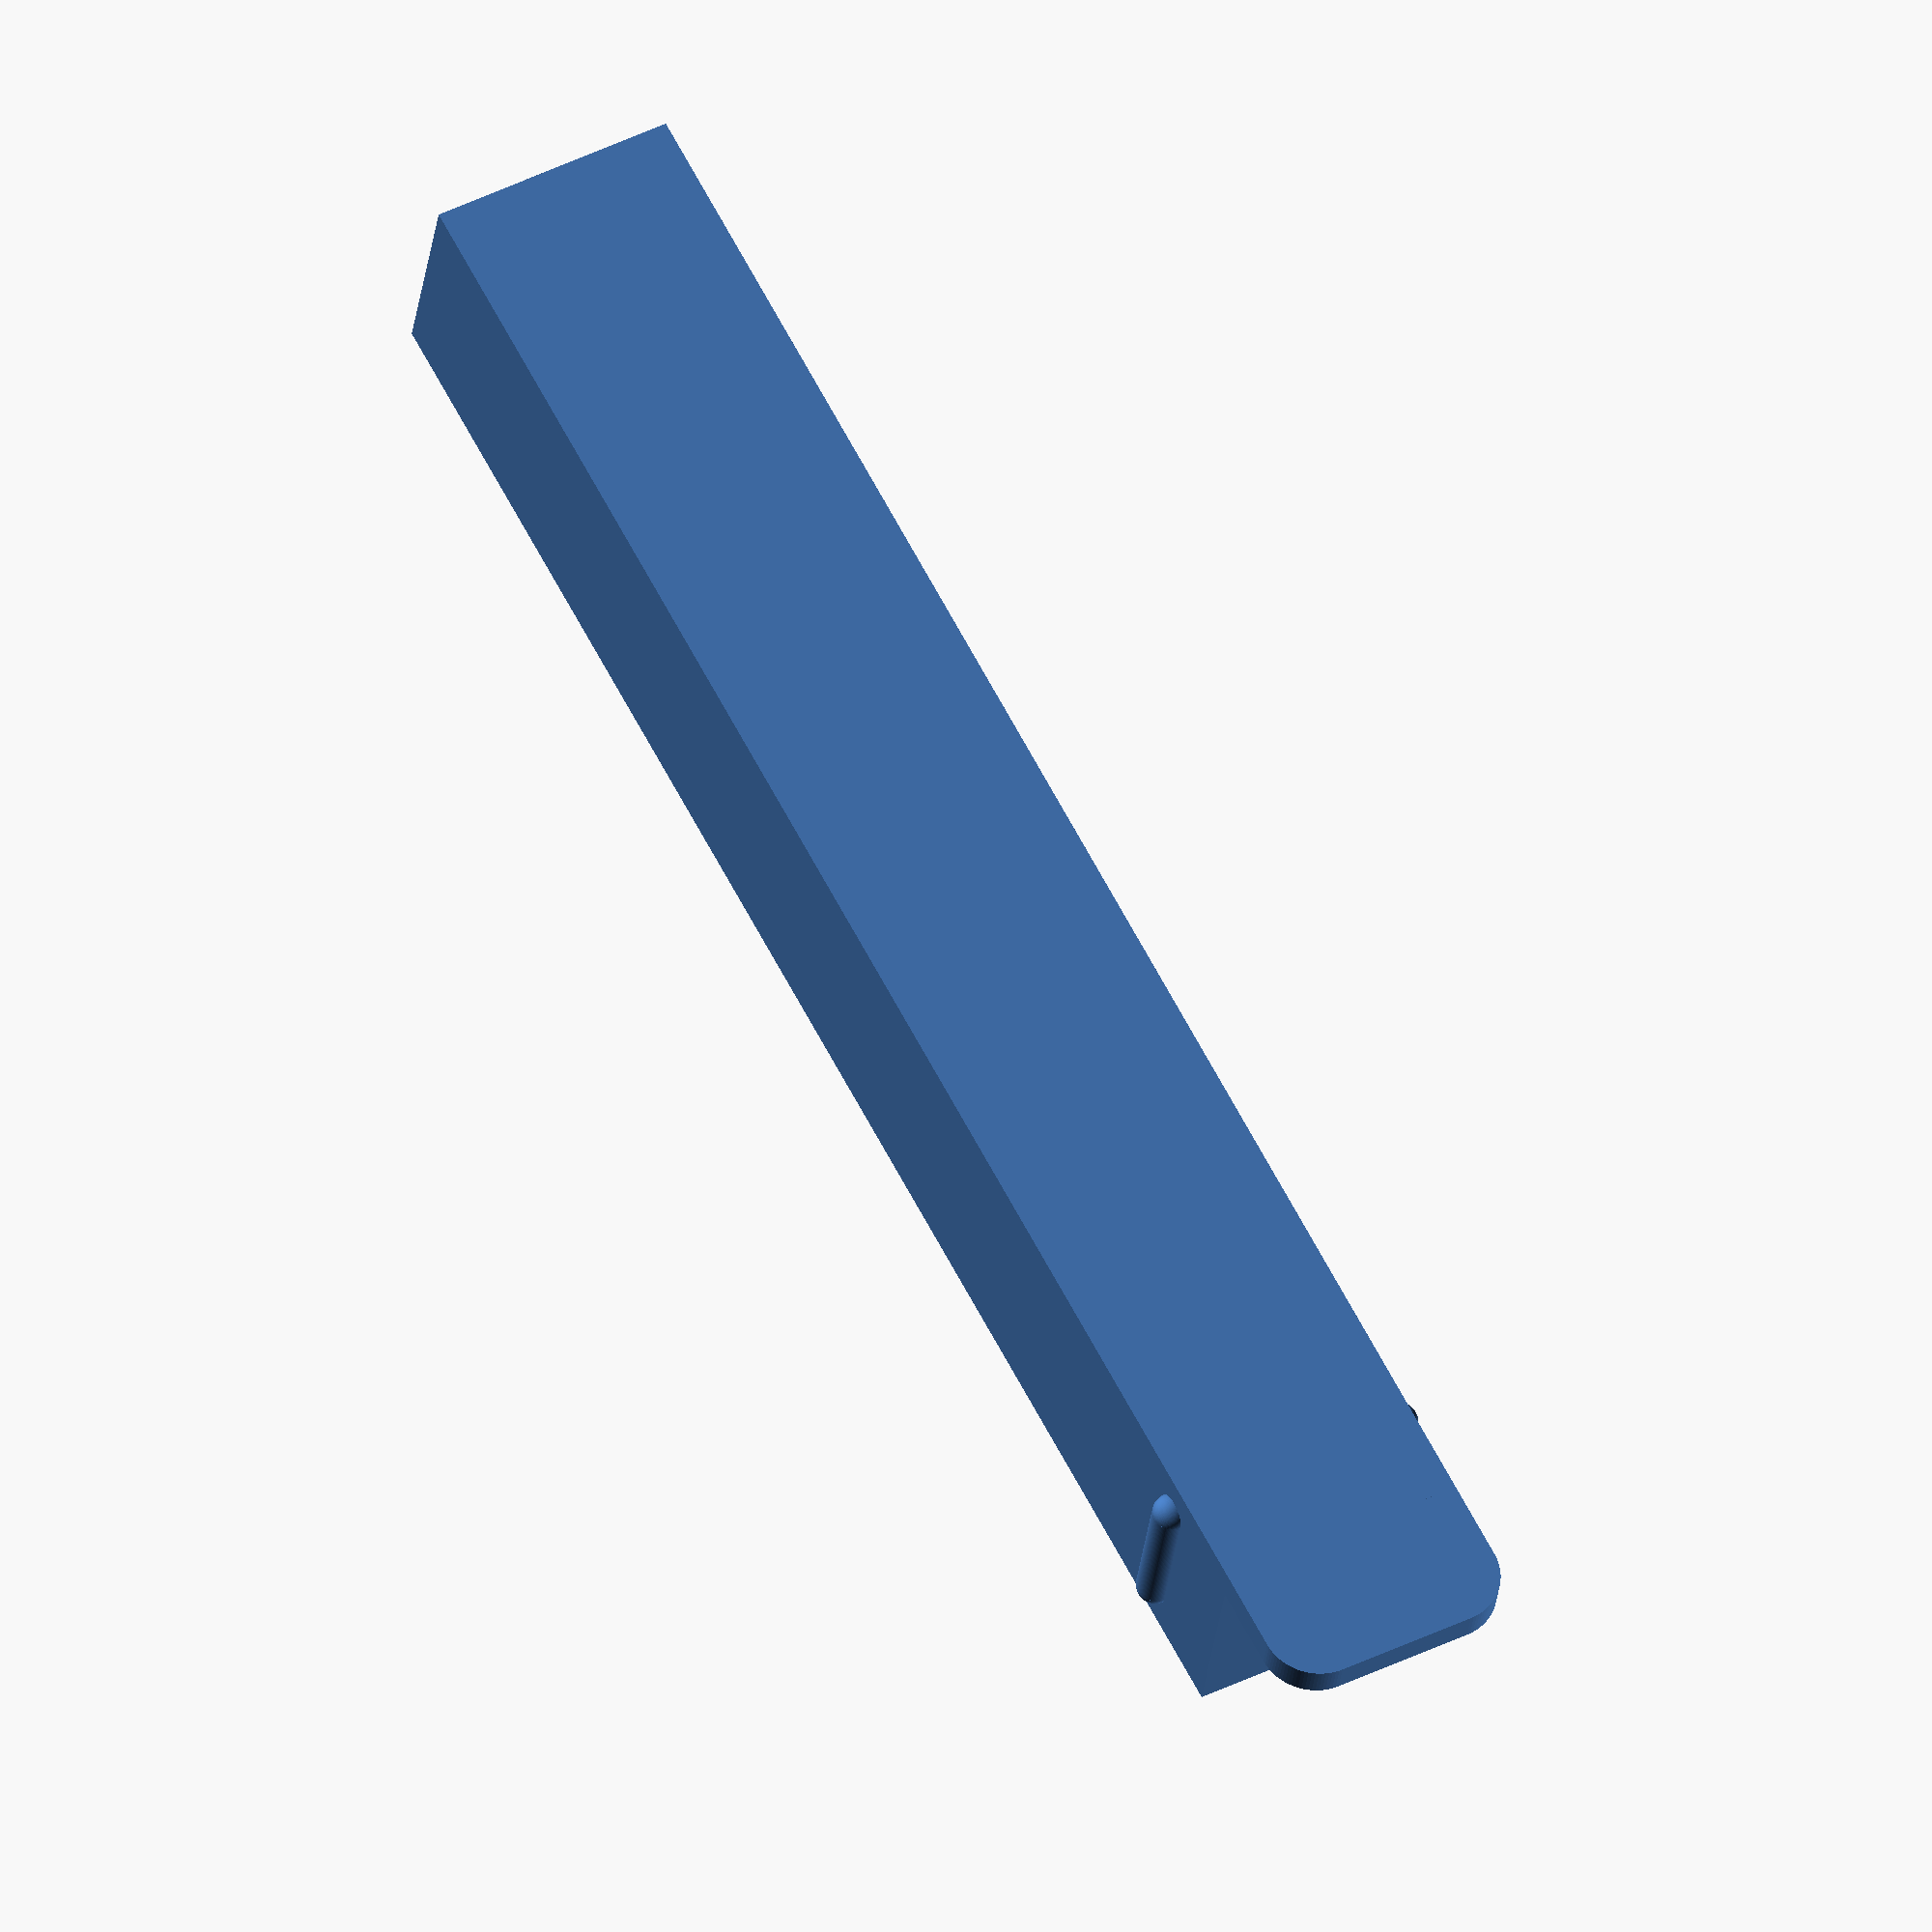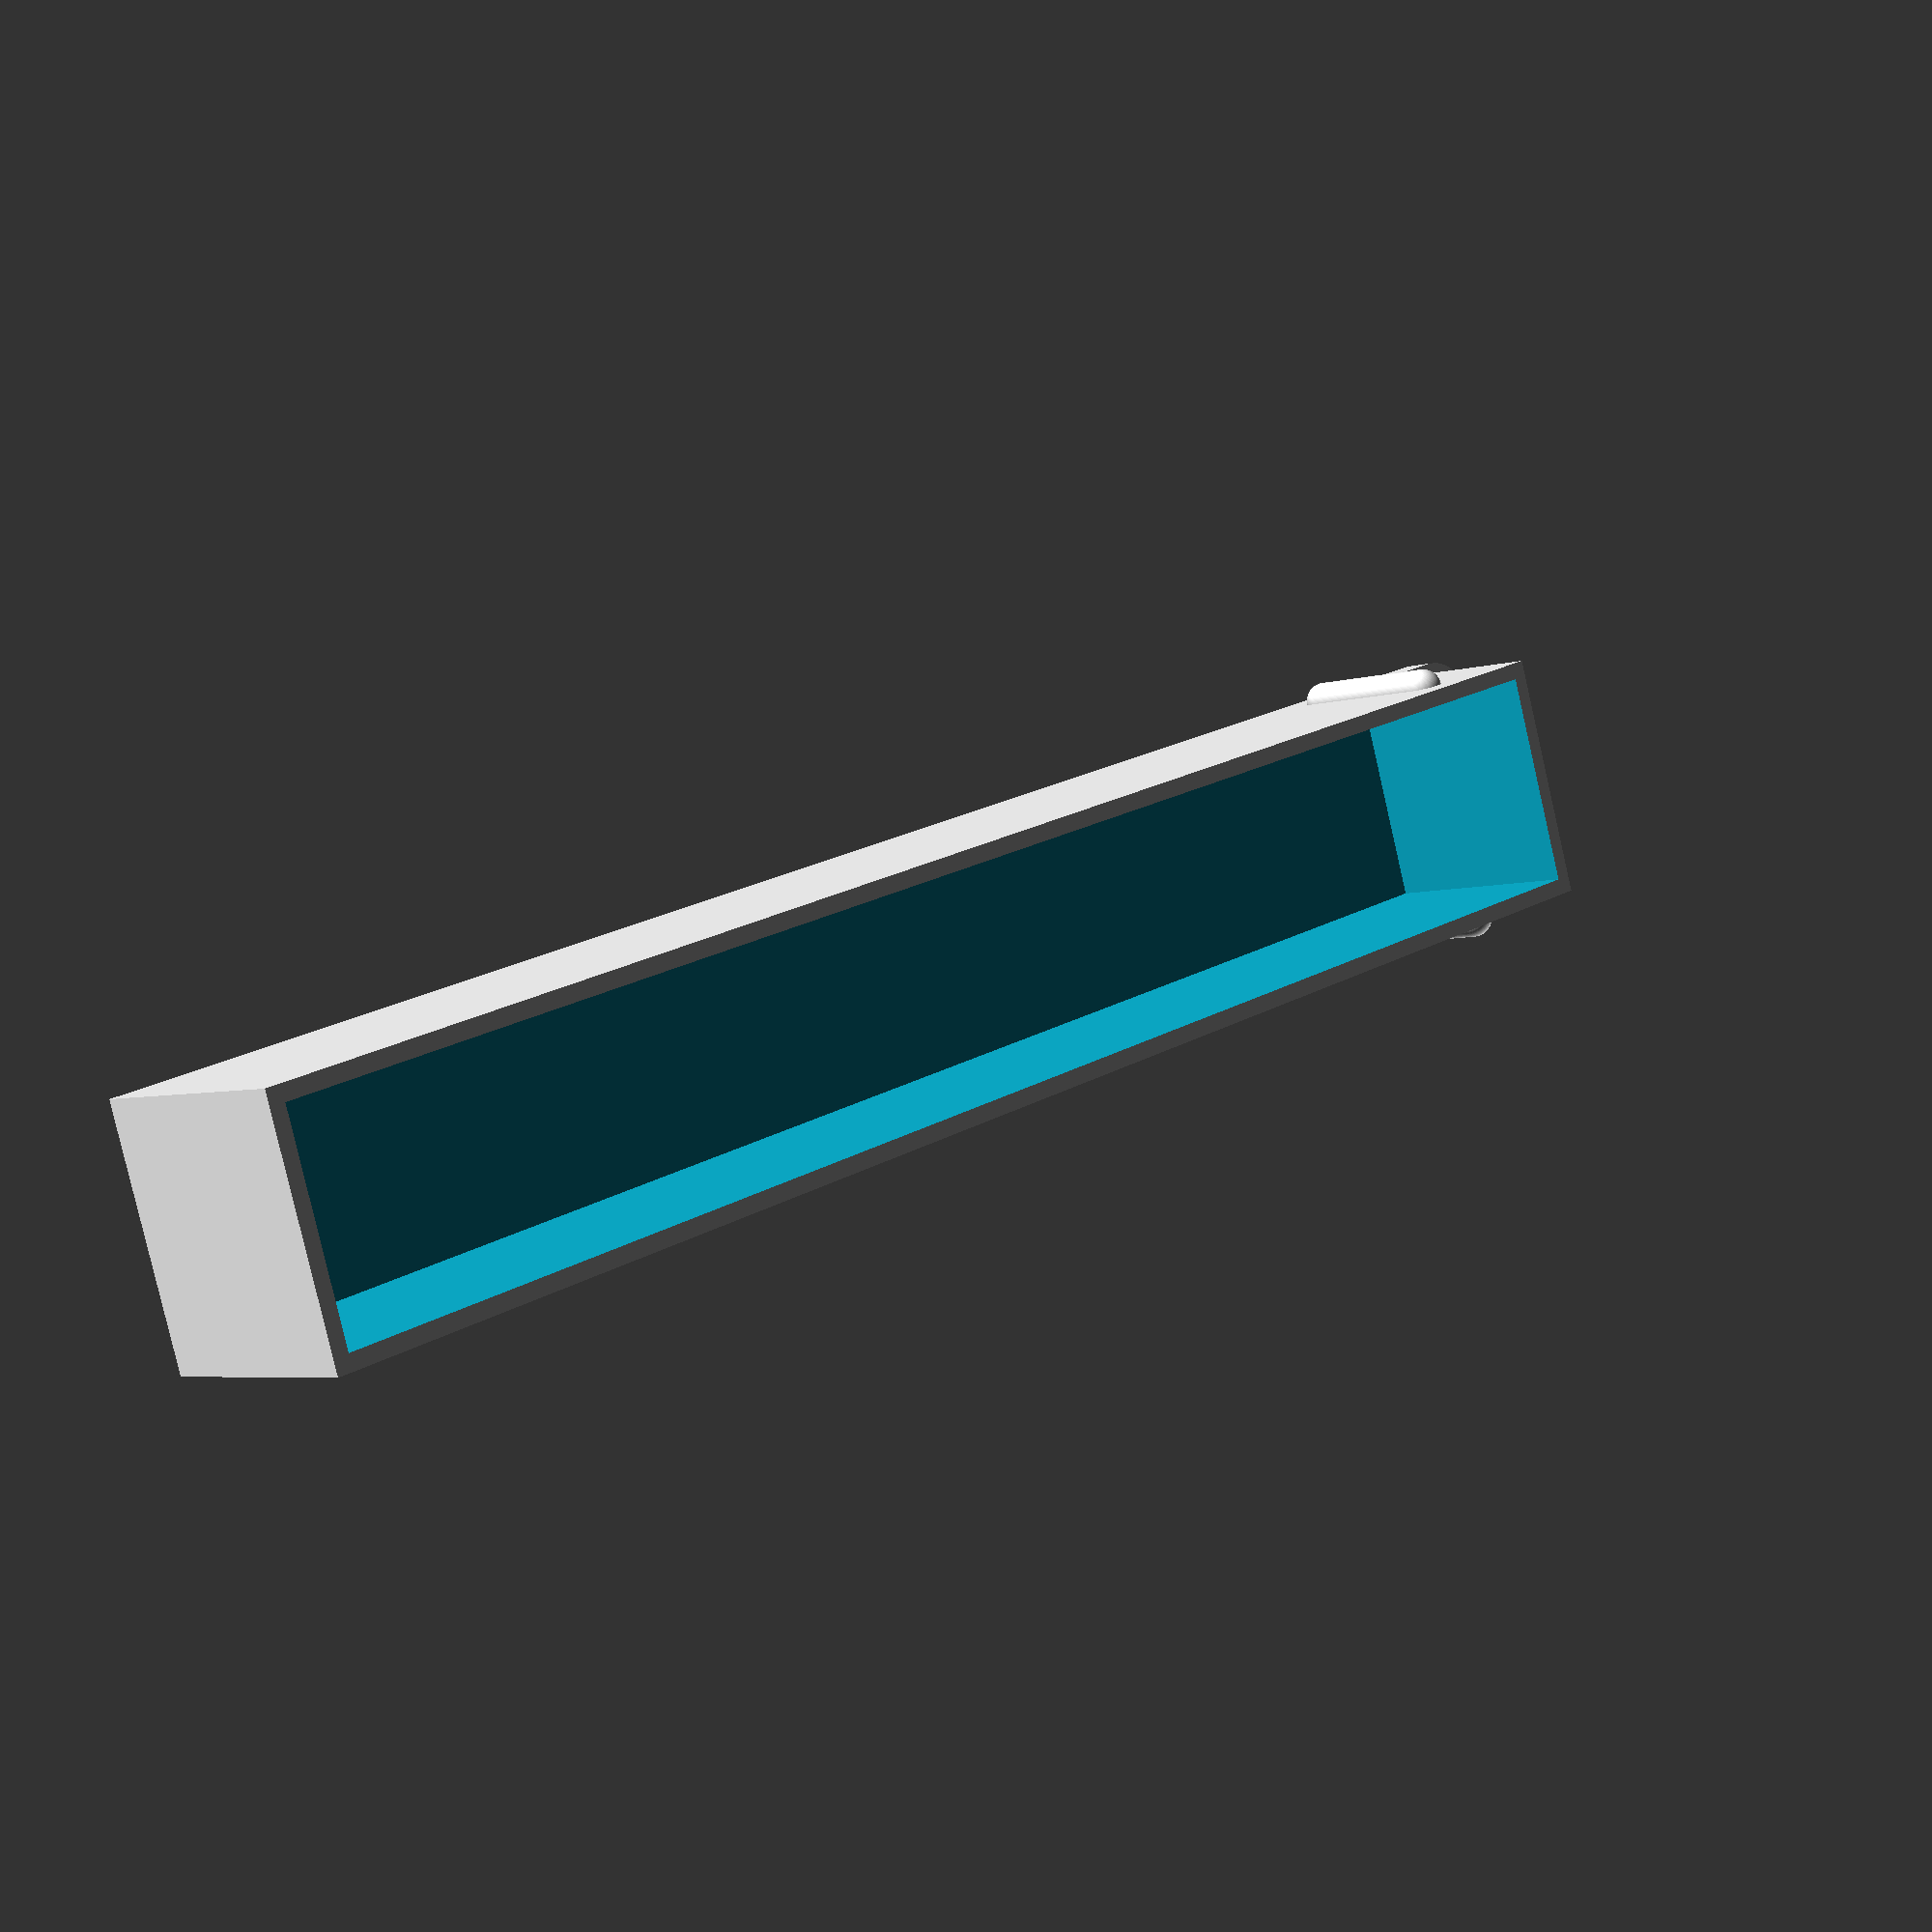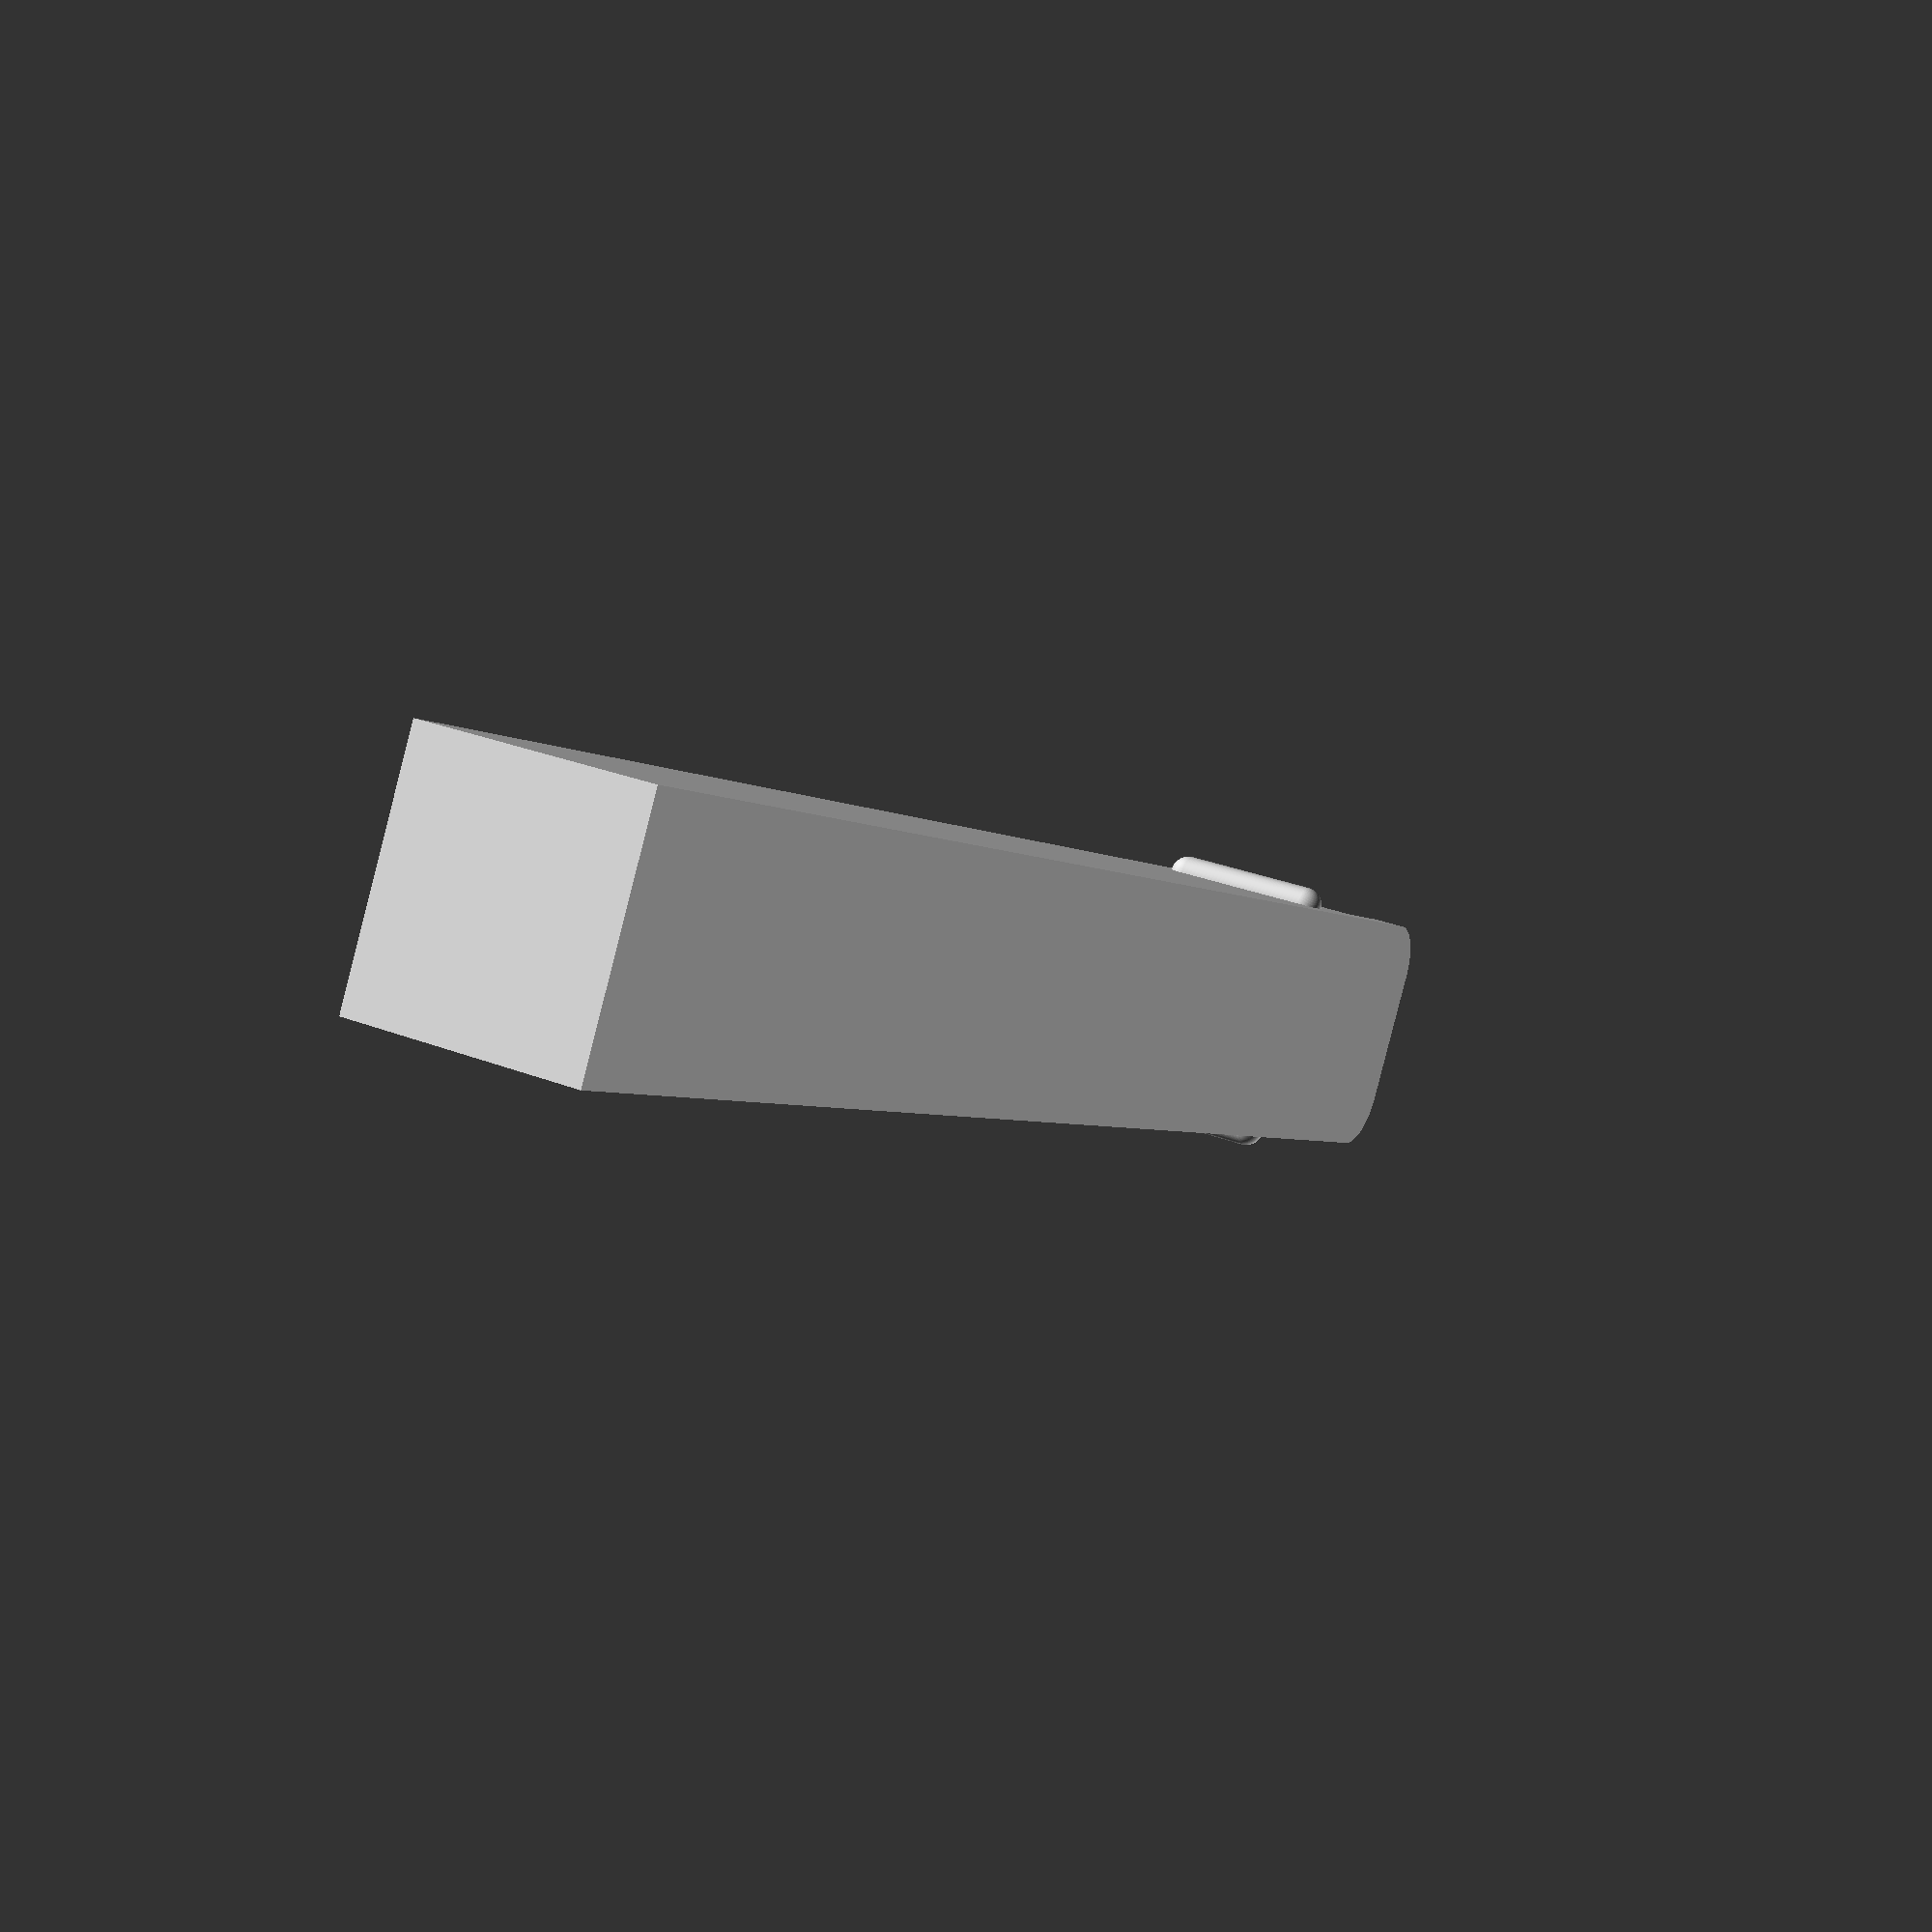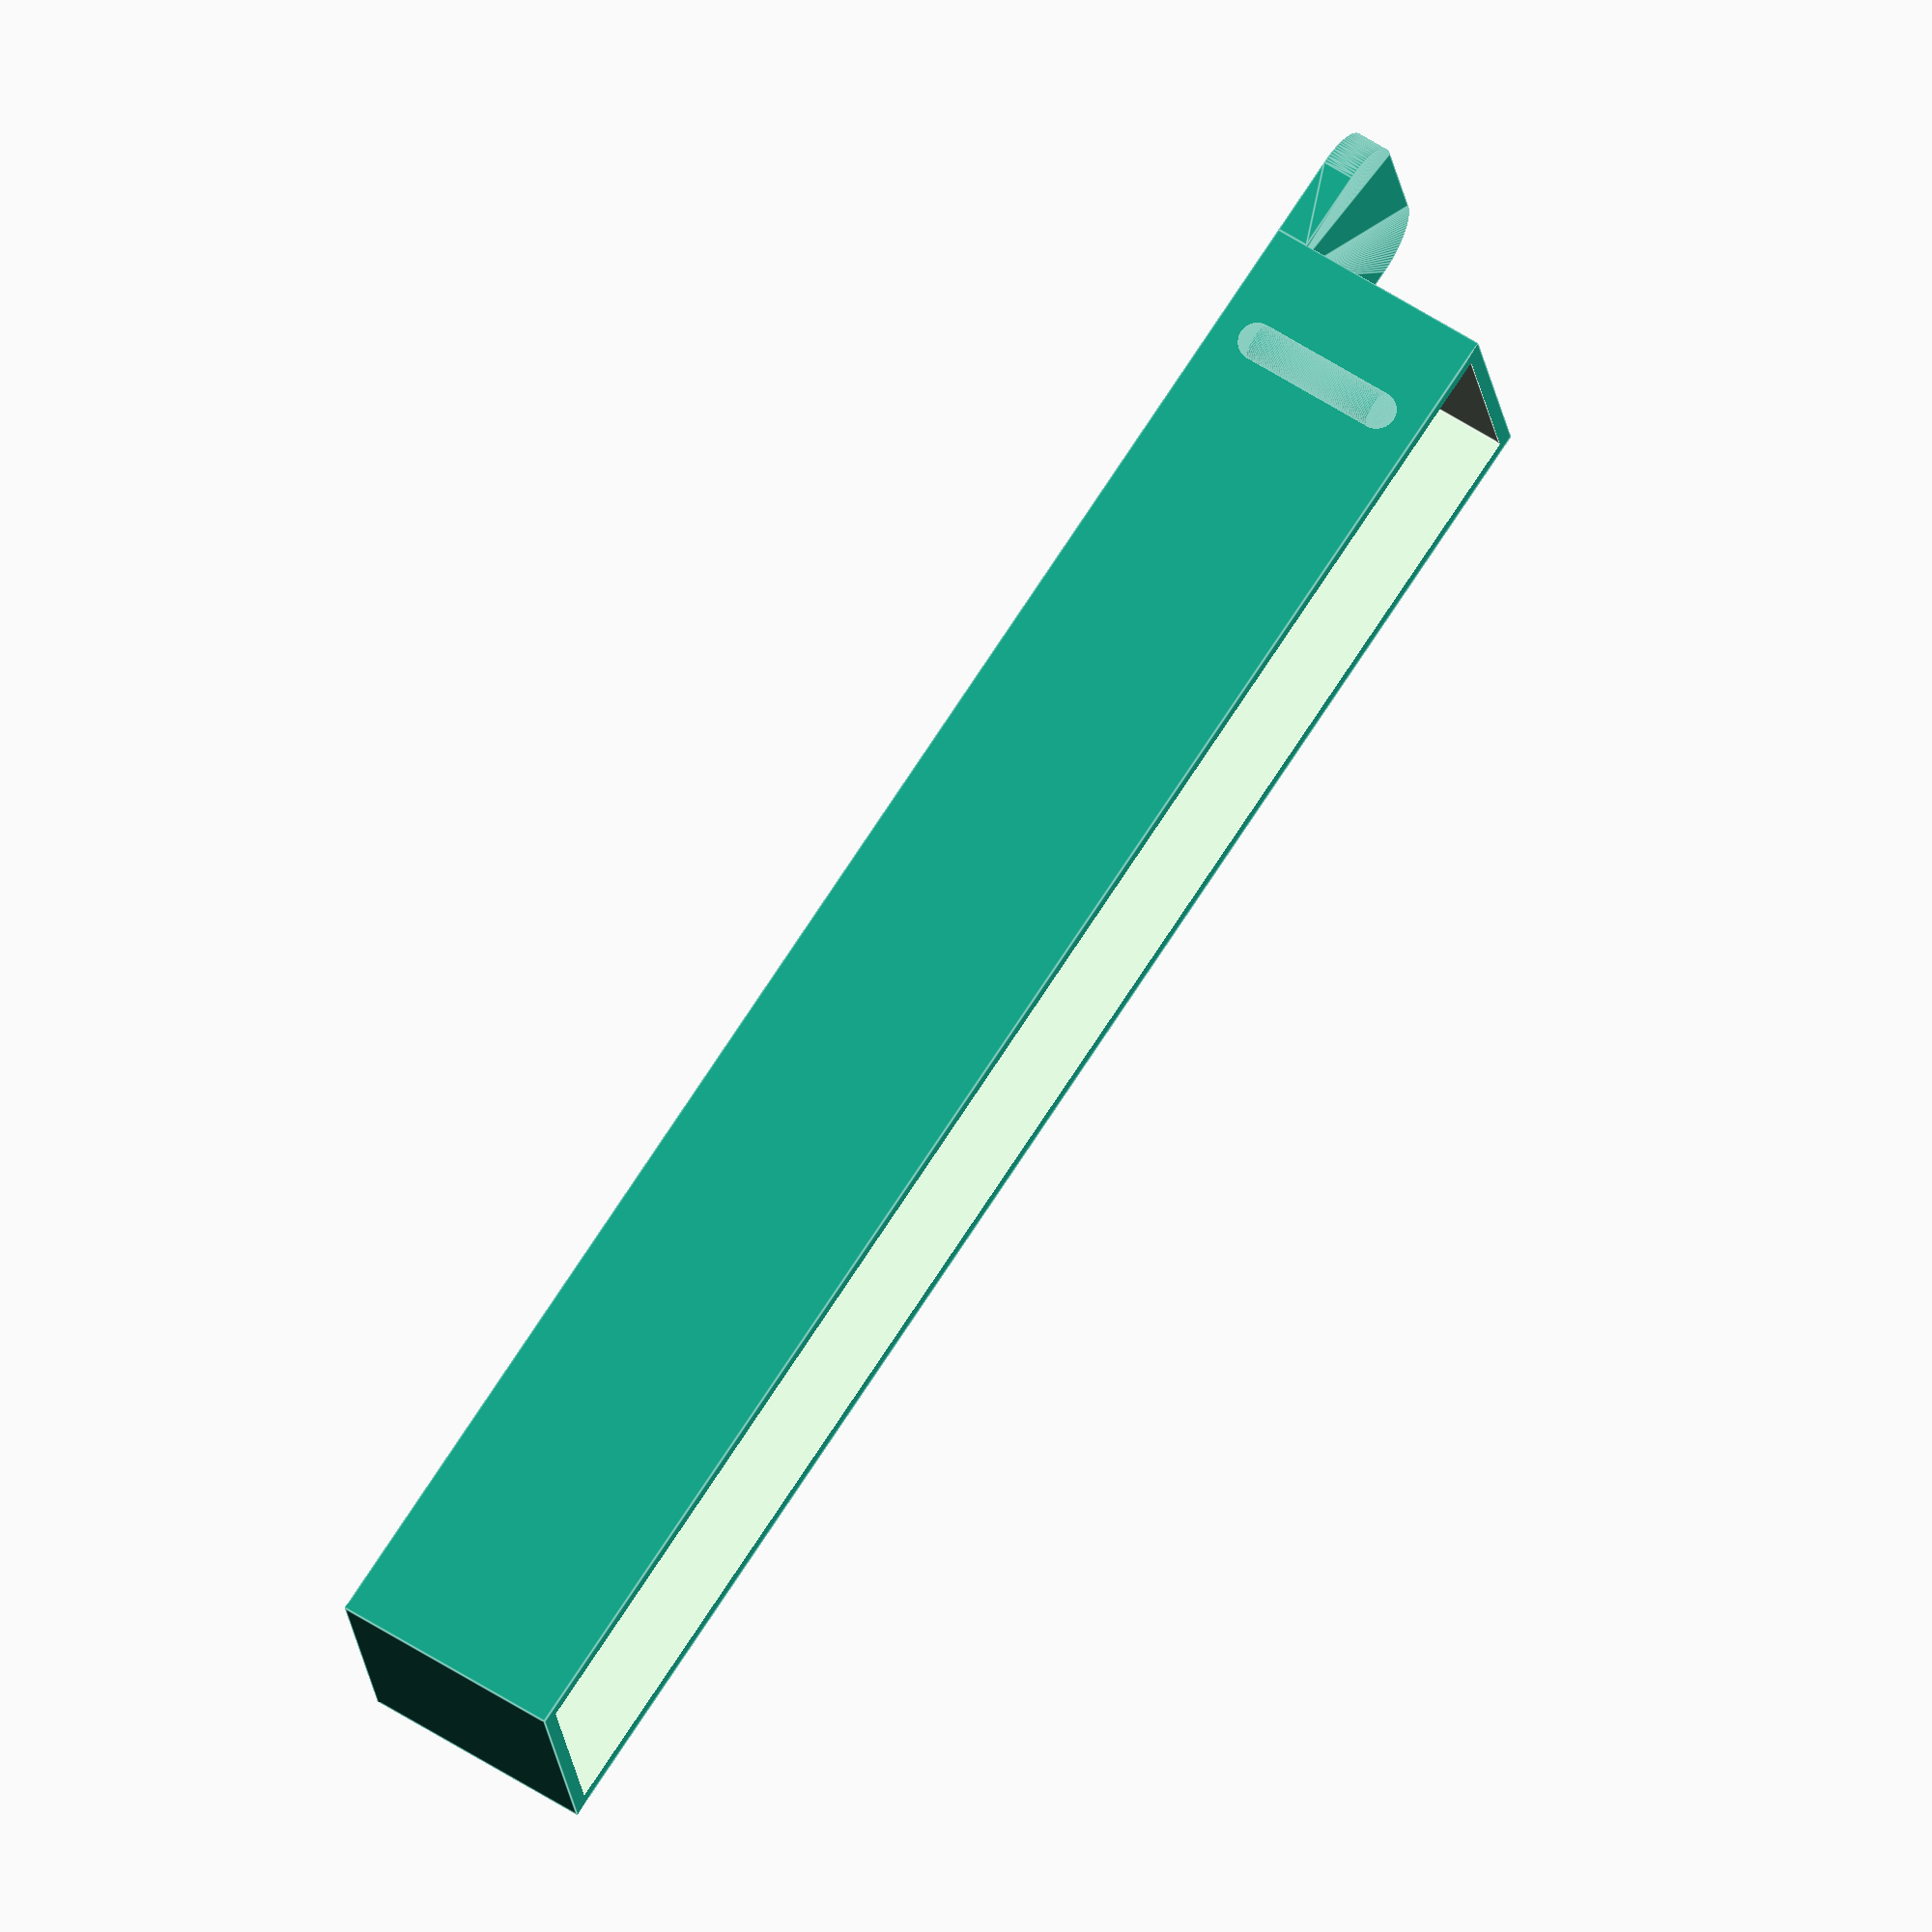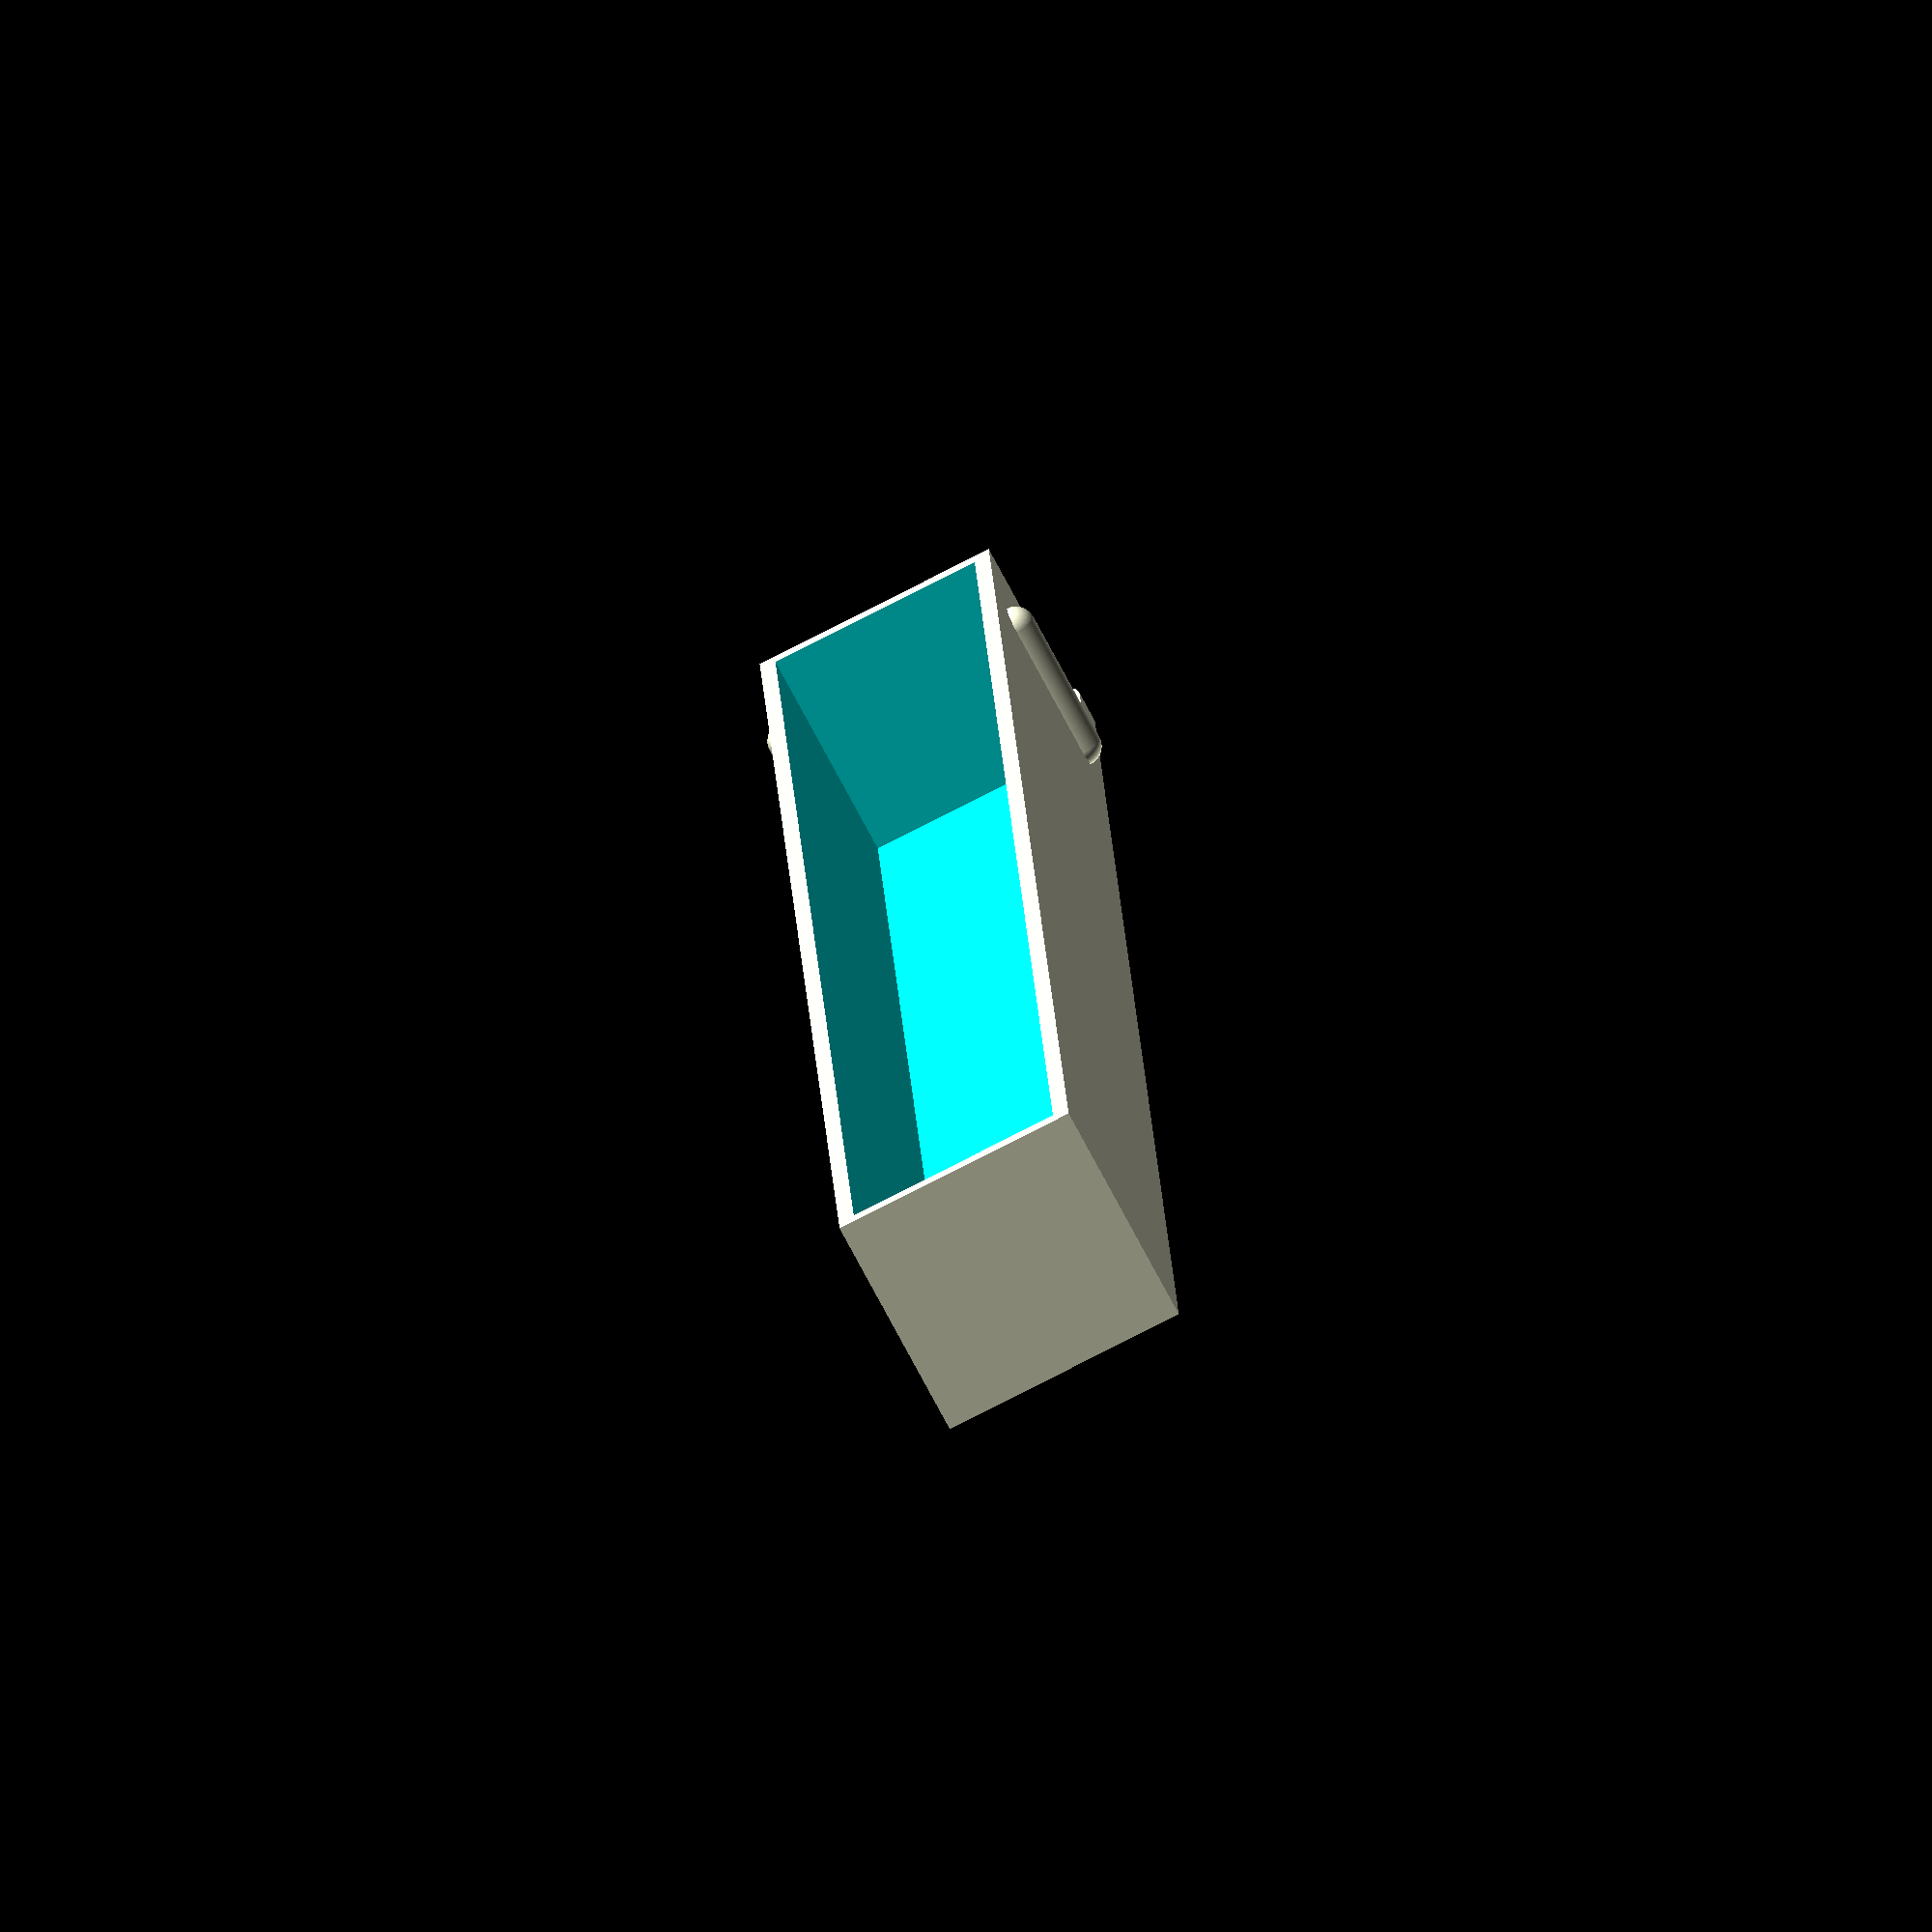
<openscad>
createStorage = false;
createBox = true;
boxOffset = 20;
blockerOffset = 4;
blockerRadius = 0.7;

module createStorage(slot_clearance) {
    slot_width = 15 + slot_clearance;
    slot_height = 10 + slot_clearance;
    slot_wall = 0.8;
    slot_length = 120;
    top_height = 2;
    bottom_height = 2;
    lock_offset = 2;
    back_height = 0.4 * slot_height;
    back_width= 0.5 * slot_width;
    round_radius = 2;
    slots_x = 10;
    slots_z = 5;
    for (z = [0 : slots_z - 1]) {
    for (x = [0 : slots_x - 1]) {
        translate([0, x * (slot_width+slot_wall), z * (slot_height + 2*slot_wall)]) {
            difference() {
                cube([slot_length + slot_wall, slot_width + slot_wall * 2, slot_height + slot_wall * 2]);
                translate([-0.001, slot_wall, slot_wall]) 
                    cube([slot_length, slot_width, slot_height]);
                translate([lock_offset, slot_wall, slot_wall + slot_wall/2])
                rotate([-90, 0, 0])
                    difference() {
                        $fn=100; 
                        cylinder(slot_width, slot_wall, slot_wall);
                    }
                    
                translate([lock_offset+10, slot_wall, slot_height + slot_wall - slot_wall/2])
                rotate([-90, 0, 0])
                    difference() {
                        $fn=100; 
                        cylinder(slot_width, slot_wall, slot_wall);
                    }
                translate([slot_length-slot_wall/2, (slot_width - back_width) / 2 + slot_wall, back_height + (slot_height-back_height) / 2 + slot_wall]) {
                    rotate([0, 90, 0])
                    minkowski() { 
                        $fn=100; 
                        cube([back_height, back_width, slot_wall*2]);
                        cylinder(r=round_radius, h=slot_wall);
                    }
                }
            }
        }
    }
}
}

module createStoragePart(boxDimensions, boxSpacing, trayOffset) {
    translate([0, 0, 0]) difference() {
        cube([boxDimensions[0] + boxSpacing * 2, boxDimensions[1] + boxSpacing * 2, boxDimensions[2] + boxSpacing * 2
        ]);
        translate([boxSpacing-trayOffset, -boxSpacing + trayOffset, boxSpacing - trayOffset]) cube([boxDimensions[0] + trayOffset*2, boxDimensions[1] + trayOffset*2, boxDimensions[2] + trayOffset*2]);

        holeSizeX = boxDimensions[0] * 0.7;
        holeOffsetX = (boxDimensions[0] - holeSizeX) / 2 + boxSpacing-trayOffset;
        holeSizeZ = boxDimensions[2] * 0.5;
        holeOffsetZ = (boxDimensions[2] - holeSizeZ + 3) / 2 + boxSpacing - trayOffset;

    translate([holeOffsetX, boxDimensions[1]-boxSpacing-0.1, holeOffsetZ])
    rotate([90, 0, 0]) 
    minkowski() {
            $fn=100; 
            cube([holeSizeX, boxSpacing*4, holeSizeZ]);
            rotate([0, 180, 0]) cylinder(r=boxSpacing*2, h=boxSpacing*4);
        }
        
    }

}

module createBox(boxDimensions, boxSpacing, roundRadius, handleLength, handleThickness, trayOffset) {
    $box = boxDimensions;
    if (createBox)
    {
        difference() {
            translate([0, 0, 0]) {
            // Draw handle
                translate([roundRadius, -handleLength + roundRadius, boxDimensions[2] - handleThickness]) {
                    $fn=100;
                    minkowski() {
                        cube([boxDimensions[0] - roundRadius * 2, handleLength-roundRadius, handleThickness-0.1]);
                        cylinder(r=roundRadius, h=0.1);
                    }
                }
                cube(boxDimensions);
                $fn=100; 
                blockerTrim = boxDimensions[2] * 0.4;
                blockerLength = boxDimensions[2]-blockerTrim;
                
                for (i = [0 : 1]) {
                    translate([i * boxDimensions[0], blockerOffset, blockerTrim/2]) sphere(blockerRadius);
                    translate([i * boxDimensions[0], blockerOffset, blockerLength+blockerTrim/2]) sphere(blockerRadius);
                    translate([i * boxDimensions[0], blockerOffset, blockerTrim/2]) cylinder(blockerLength, blockerRadius, blockerRadius);
                }
            }
            for (i = [0 : $children - 1]) {
                children(i);
            }
        }
    }
  
    if (createStorage) {
        translate([-boxSpacing, 0, -boxSpacing]) createStoragePart(boxDimensions, boxSpacing, trayOffset);
    }

}

module createSlots(slot_dimensions, slots_rows, slots_columns, wall, offs) {
    side_wall = ($box[0] - slot_dimensions[0] * (slots_columns)) / (slots_columns + 1);
    slots_length = (slot_dimensions[1] + wall) * slots_rows;
    slots_offset = $box[1] - slots_length - 2 * wall;
    for (y = [0:slots_columns-1]) {
        for (x = [0:slots_rows-1]) {
            translate([side_wall + (side_wall + slot_dimensions[0]) * y, slots_offset + wall + (wall+slot_dimensions[1]) * x + offs, -0.01]) {
                 cube(slot_dimensions);
            }
        }
    }
}

function partialSum(arg, start, end) = start != end ? arg[start] + partialSum(arg, start + 1, end) : arg[start]; 

module createLine(spacing, line_height, faces, boxLength) {
    childrenSize = $children - 1;
    for (i = [0 : childrenSize]) {

        translate([partialSum(faces, 0, i) + i * spacing + i * boxOffset, 0, line_height]) 
            children(i);
        
    }
}


faceHuge = 50;
faceMedium = 25;
hugeBoxDimensions = [faceHuge, 180, 18];
mediumBoxDimensions = [faceMedium, 180, 18];

slotVgaDimensions = [46, 34, 18];
slotSdDimensions = [32, 32, 18];
slotSmallDimensions = [10, 8, 10];
slotSmallDimensions2 = [10, 20, 10];
slotSmallDimensions3 = [4, 4, 10];

smallBox = [15, 180, 15];
smallTray = [6, 6, 6];

spacing = 1.6;
offset = 0.4;

slot25x30x18 = [25, 30, 18];

trayLength = 180;
line0Height = 18;

slotHeight = 17.2;

/*createBox(boxDimensions, boxSpacing, roundRadius, handleLength, handleThickness, trayOffset) */
/*module createSlots(slot_dimensions, slots_rows, slots_columns, wall, offs) {*/


createLine(2, 0, [0, 36, 36, 32, 32, 32], 61.2) {
    createBox([9.2, 61.2, 8.6], 1.6, 2, 5, 1.2, 0) {
        createSlots([8, 60, 8], 1, 1, 0.3, 0);
    }
}
/*    createBox([36, trayLength, 18], 1.6, 4, 8, 1.6, 0.4) {
        createSlots([32, 43, slotHeight], 4, 1, 0.8, 0);
    }
    createBox([32, trayLength, 18], 1.6, 4, 8, 1.6, 0.4) {
        createSlots([30, 25, slotHeight], 6, 1, 0.8, 0);
        createSlots([30, 20, slotHeight], 1, 1, 0.8, -155);
    }
    createBox([32, trayLength, 18], 1.6, 4, 8, 1.6, 0.4) {
        createSlots([30, 25, slotHeight], 6, 1, 0.8, 0);
        createSlots([30, 20, slotHeight], 1, 1, 0.8, -155);
    }
    createBox([32, trayLength, 18], 1.6, 4, 8, 1.6, 0.4) {
        createSlots([30, 47, slotHeight], 3, 1, 0.8, 0);
        createSlots([30, 30, slotHeight], 1, 1, 0.8, -144);
    }
}
/*
createLine(2, -(18 + spacing + 0.4), [0, 36, 36, 32, 32, 32], trayLength) {
    createBox([36, trayLength, 18], 1.6, 4, 8, 1.6, 0.4) {
        createSlots([16, 32, 18], 5, 2, 0.8, 0);
        createSlots([32, 10, 18], 1, 1, 0.8, -165);
    }
    createBox([36, trayLength, 18], 1.6, 4, 8, 1.6, 0.4) {
        createSlots([32, 43, 18], 4, 1, 0.8, 0);
    }
    createBox([32, trayLength, 18], 1.6, 4, 8, 1.6, 0.4) {
        createSlots([30, 25, 18], 6, 1, 0.8, 0);
        createSlots([30, 20, 18], 1, 1, 0.8, -155);
    }
    createBox([32, trayLength, 18], 1.6, 4, 8, 1.6, 0.4) {
        createSlots([30, 25, 18], 6, 1, 0.8, 0);
        createSlots([30, 20, 18], 1, 1, 0.8, -155);
    }
    createBox([32, trayLength, 18], 1.6, 4, 8, 1.6, 0.4) {
        createSlots([30, 47, 18], 3, 1, 0.8, 0);
        createSlots([30, 30, 18], 1, 1, 0.8, -144);
    }
}

createLine(2, -2*(18 + spacing + 0.4), [0, 36, 36, 32, 32, 32], trayLength) {
    createBox([36, trayLength, 18], 1.6, 4, 8, 1.6, 0.4) {
        createSlots([16, 32, 18], 5, 2, 0.8, 0);
        createSlots([32, 10, 18], 1, 1, 0.8, -165);
    }
    createBox([36, trayLength, 18], 1.6, 4, 8, 1.6, 0.4) {
        createSlots([32, 43, 18], 4, 1, 0.8, 0);
    }
    createBox([32, trayLength, 18], 1.6, 4, 8, 1.6, 0.4) {
        createSlots([30, 25, 18], 6, 1, 0.8, 0);
        createSlots([30, 20, 18], 1, 1, 0.8, -155);
    }
    createBox([32, trayLength, 18], 1.6, 4, 8, 1.6, 0.4) {
        createSlots([30, 25, 18], 6, 1, 0.8, 0);
        createSlots([30, 20, 18], 1, 1, 0.8, -155);
    }
    createBox([32, trayLength, 18], 1.6, 4, 8, 1.6, 0.4) {
        createSlots([30, 47, 18], 3, 1, 0.8, 0);
        createSlots([30, 30, 18], 1, 1, 0.8, -144);
    }
}
*/

</openscad>
<views>
elev=209.8 azim=152.4 roll=186.4 proj=o view=solid
elev=4.5 azim=107.8 roll=137.3 proj=p view=wireframe
elev=329.5 azim=300.6 roll=299.1 proj=p view=wireframe
elev=302.5 azim=103.2 roll=124.0 proj=o view=edges
elev=249.4 azim=3.0 roll=332.8 proj=o view=wireframe
</views>
